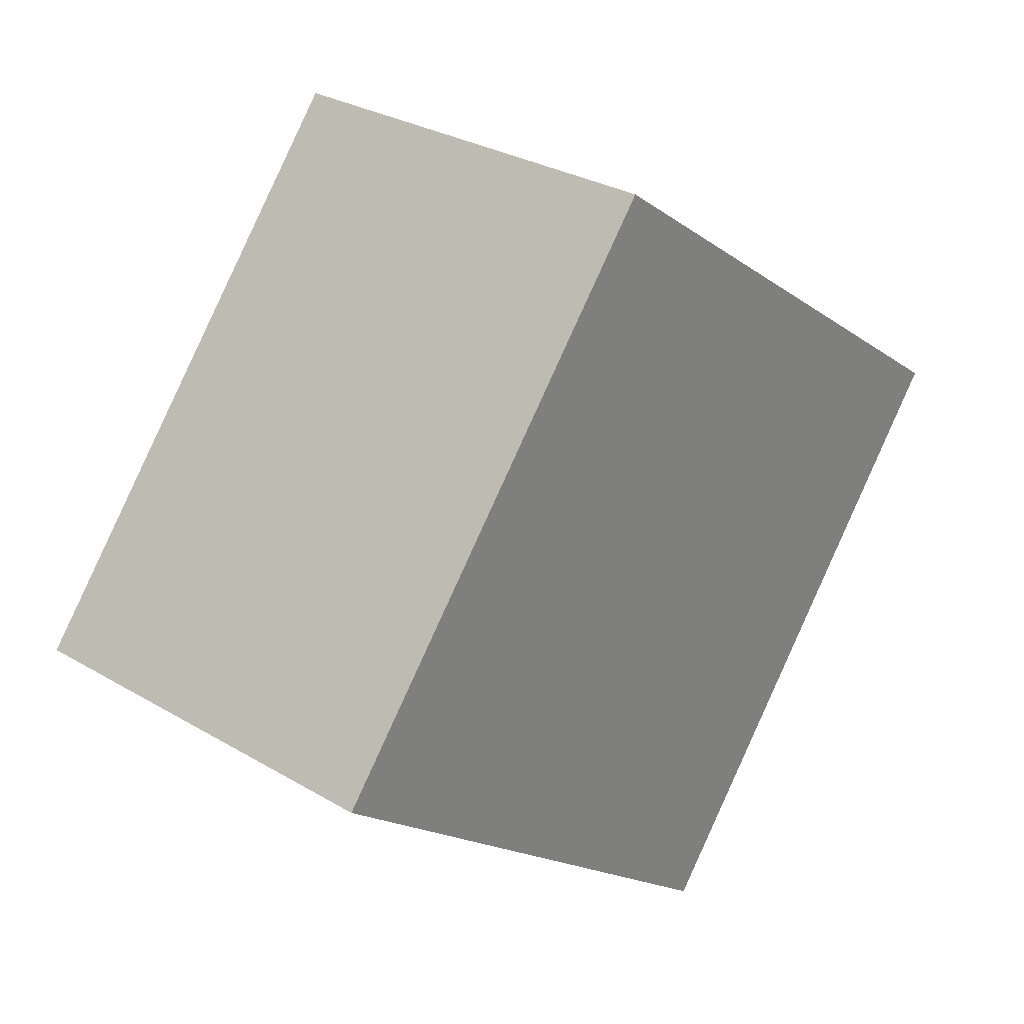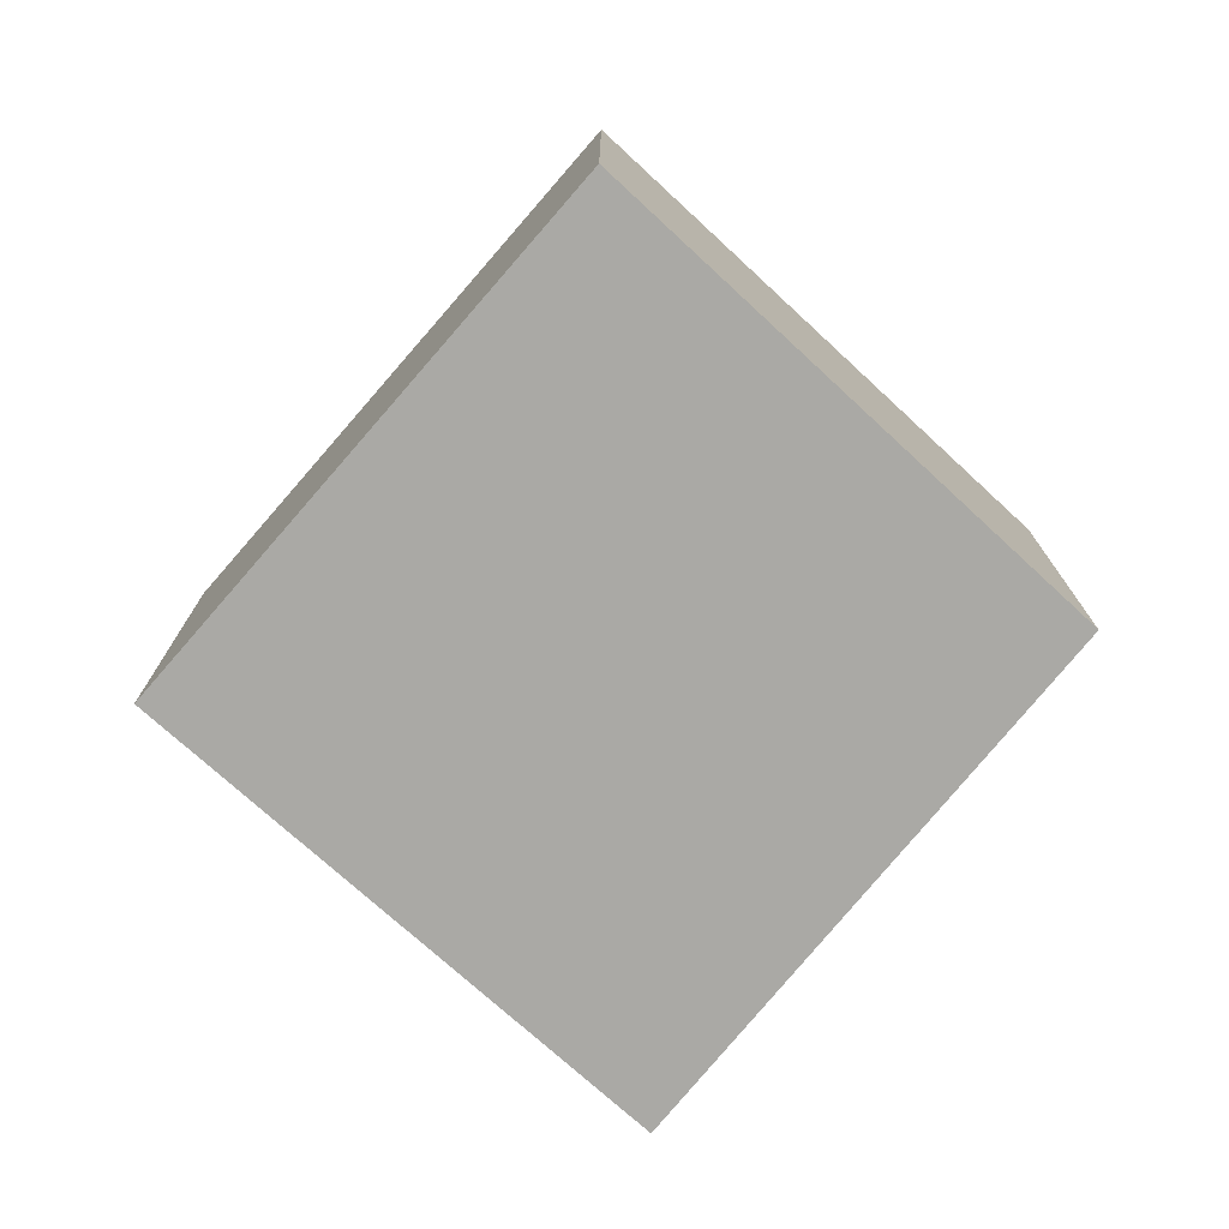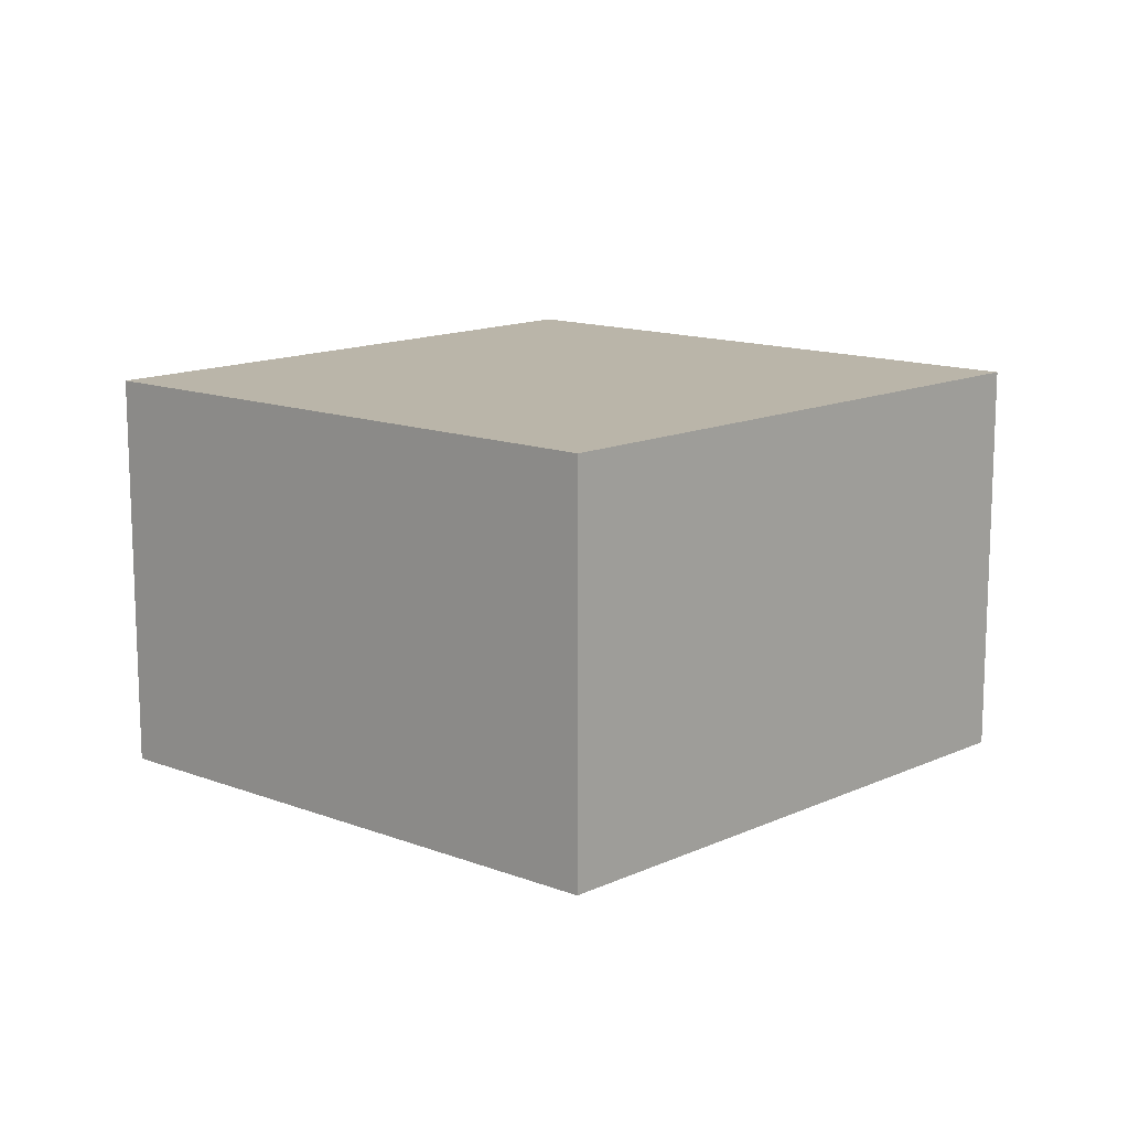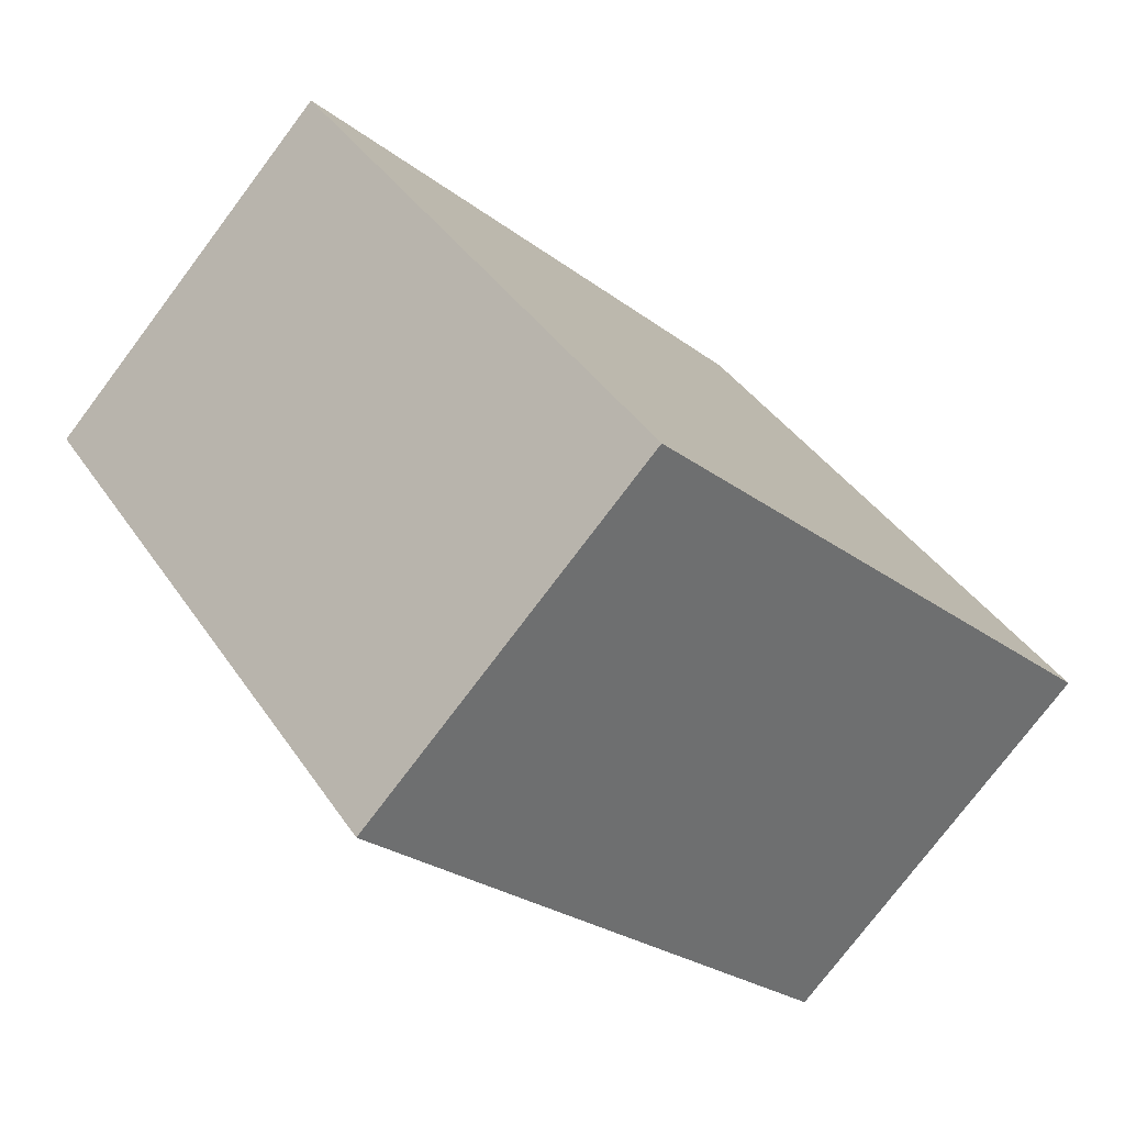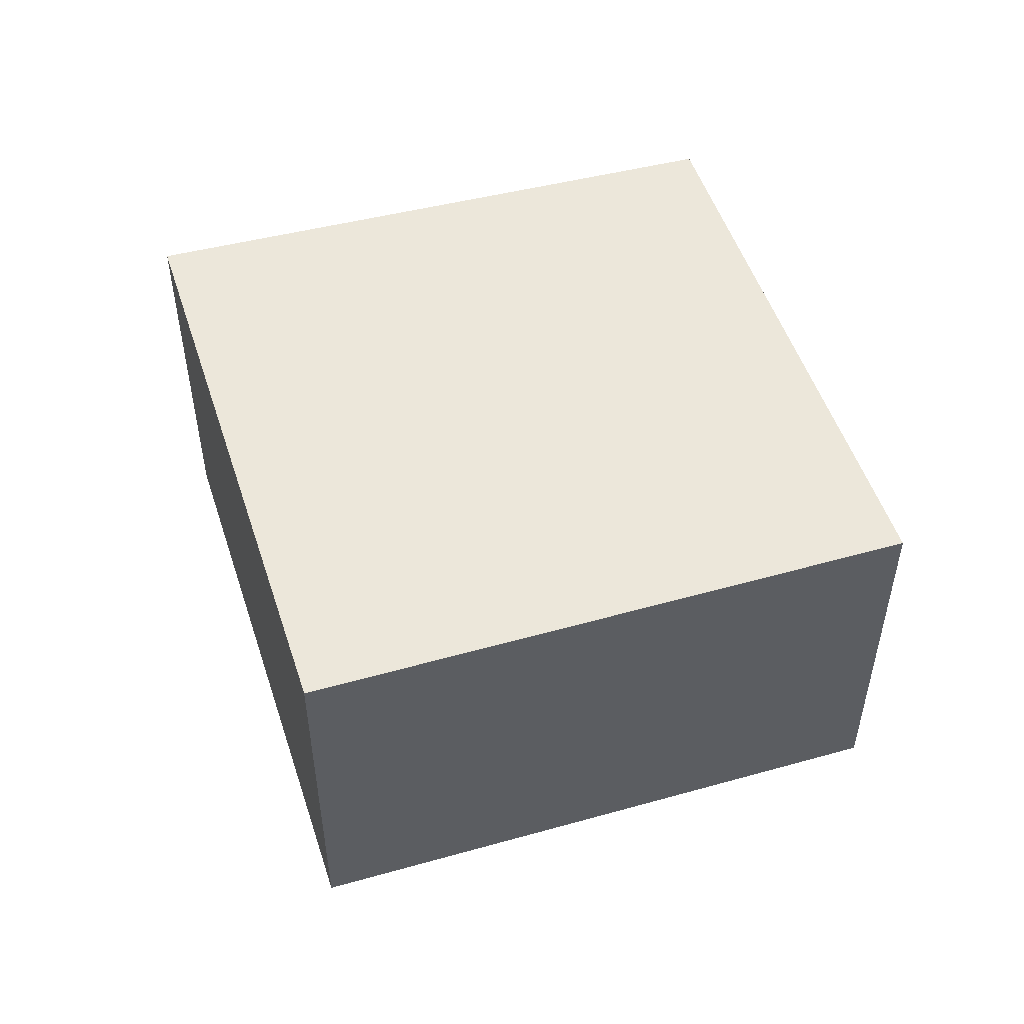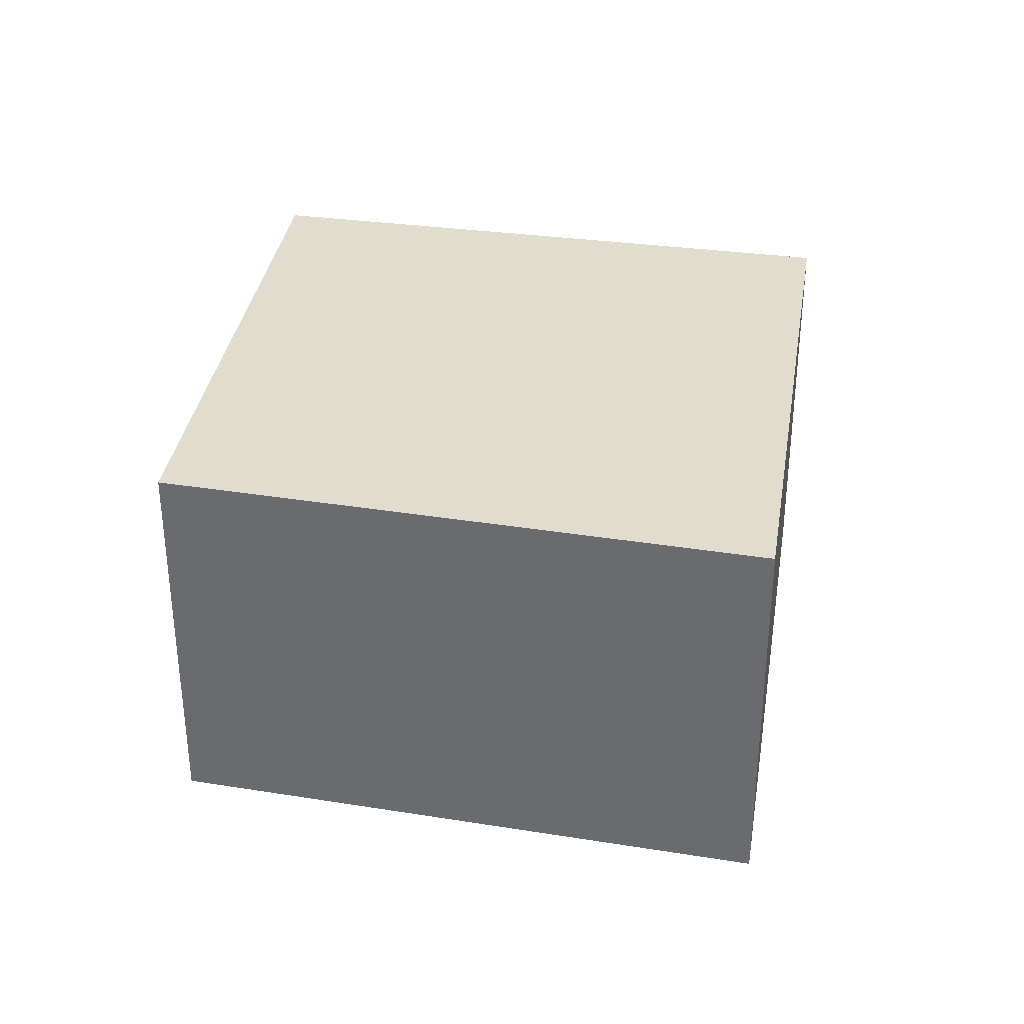
<metadata>
{"format":"obj","ext":"obj","renderer":"f3d","projection":"perspective","resolution":1024,"background":"white","views":[{"elev":29.5,"azim":-48.9,"up":"+Z"},{"elev":-75.4,"azim":-93.4,"up":"+Y"},{"elev":13.5,"azim":-10.0,"up":"+Y"},{"elev":-76.9,"azim":143.0,"up":"+Z"},{"elev":52.4,"azim":-159.2,"up":"+Y"},{"elev":34.6,"azim":47.9,"up":"+Y"}]}
</metadata>
<code>
v  3.228 2.592 -2.492
v  2.461 2.592 3.002
v  5.742 2.592 0.646
v  0 2.592 1.587e-16
v  0 0 0
v  2.461 -1.838e-16 3.002
v  3.228 1.526e-16 -2.492
v  5.742 -3.956e-17 0.646
g defaultobject
f 1 2 3
f 2 1 4
f 5 2 4
f 2 5 6
f 7 4 1
f 4 7 5
f 6 3 2
f 3 6 8
f 8 1 3
f 1 8 7
f 7 6 5
f 6 7 8

</code>
